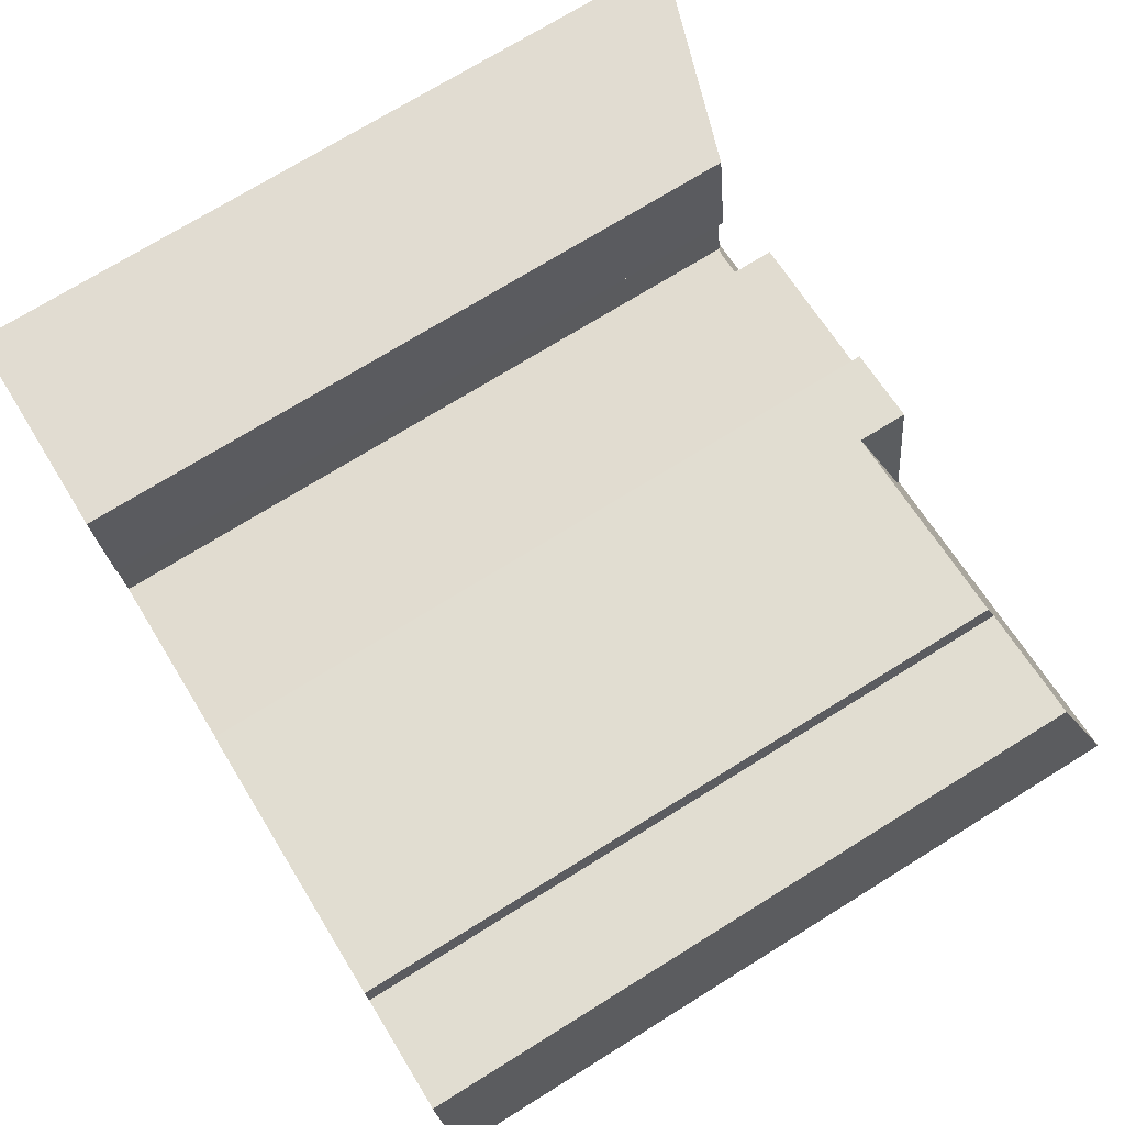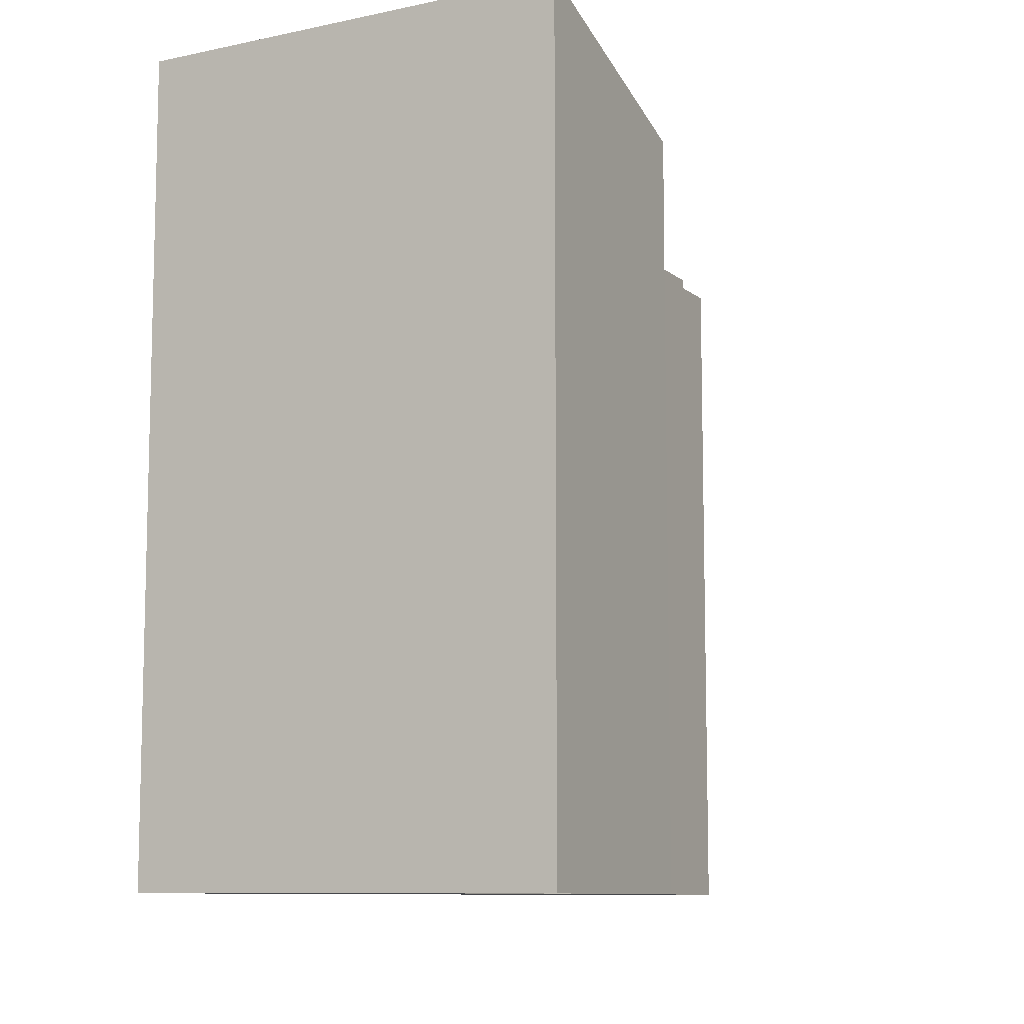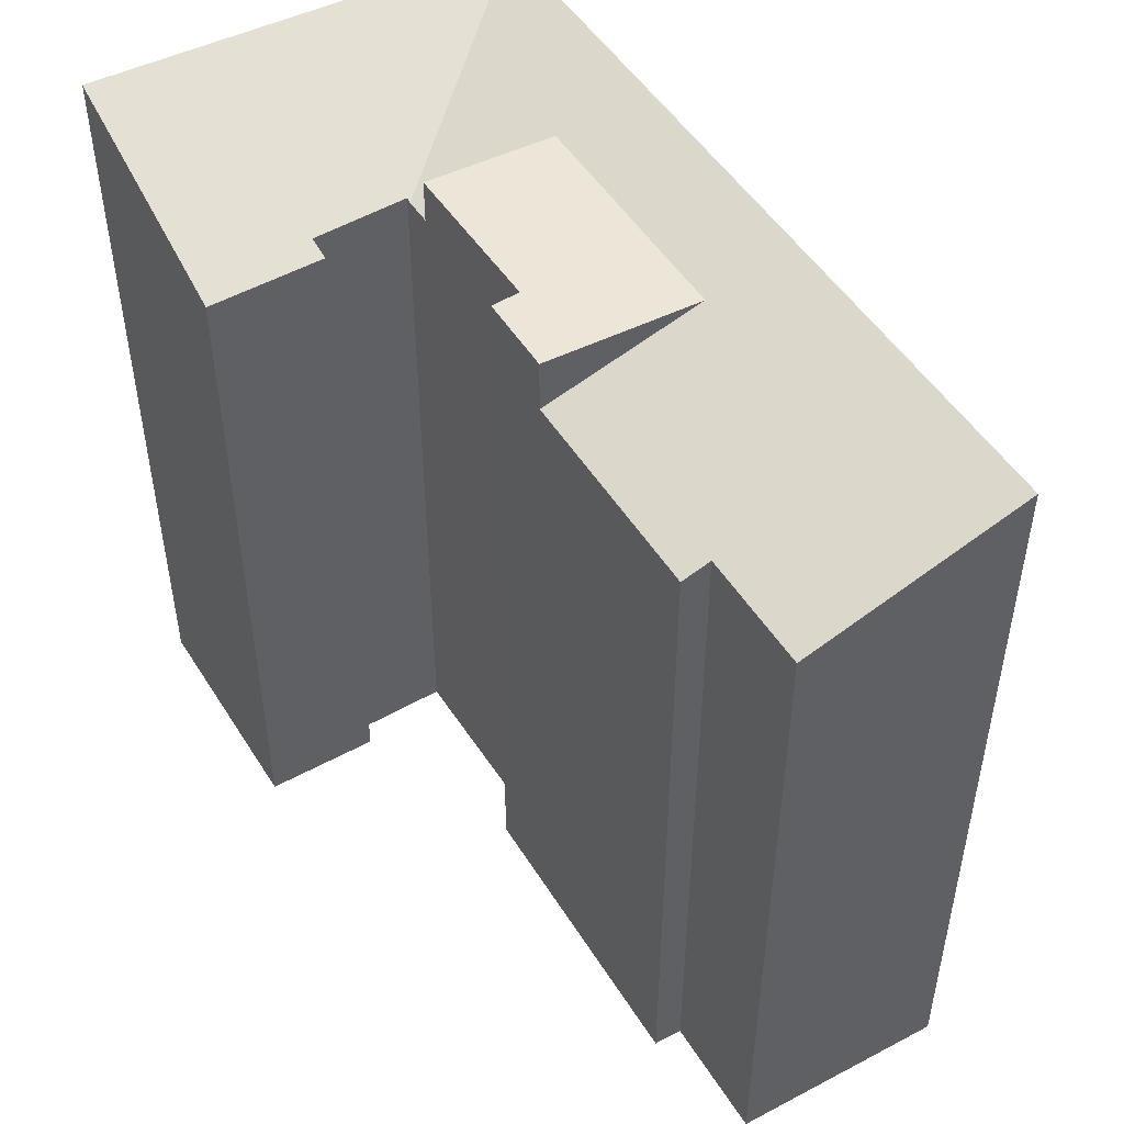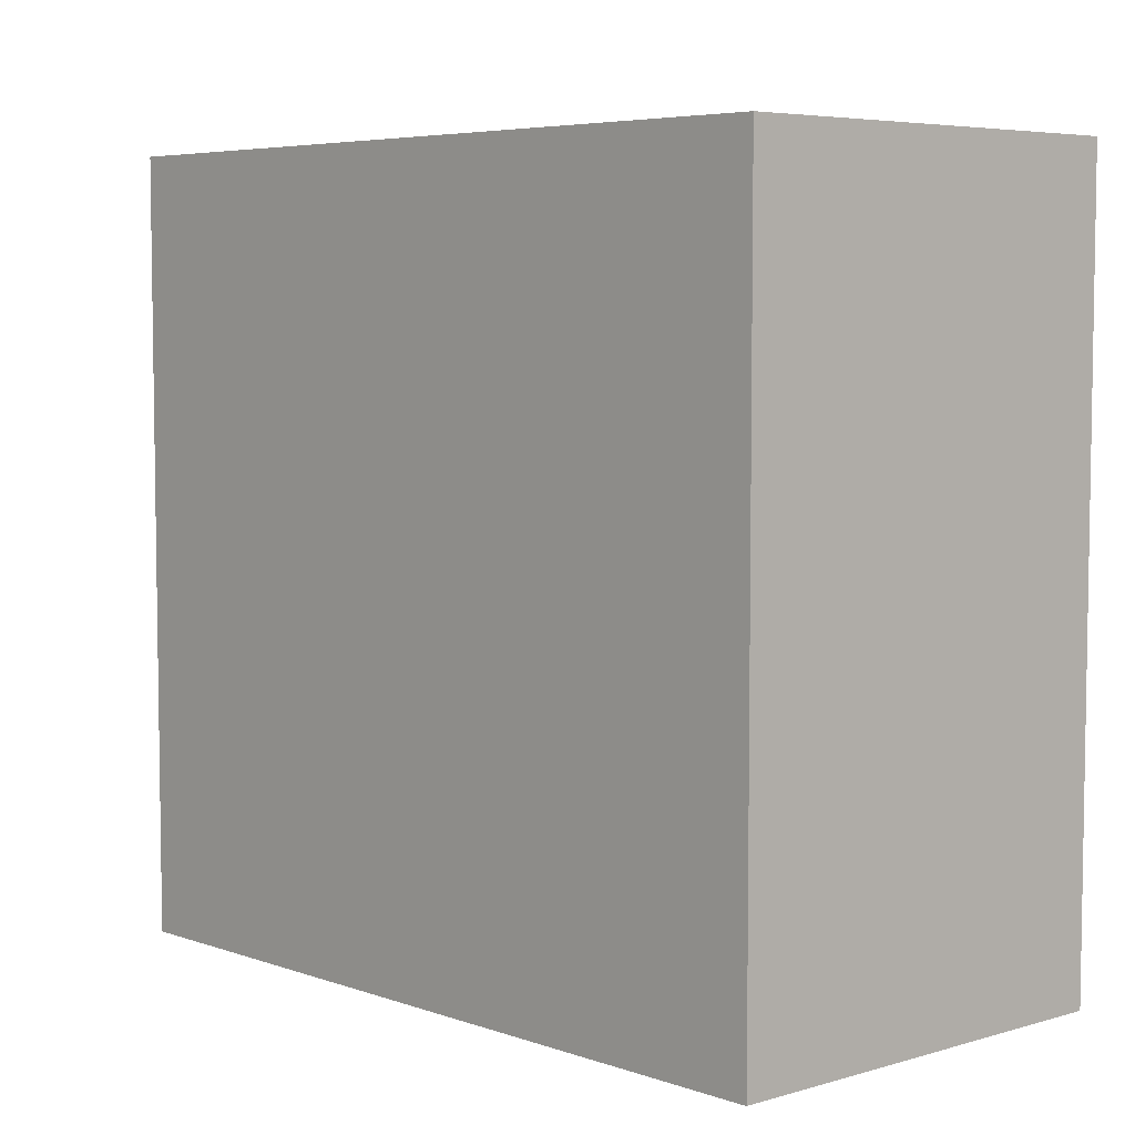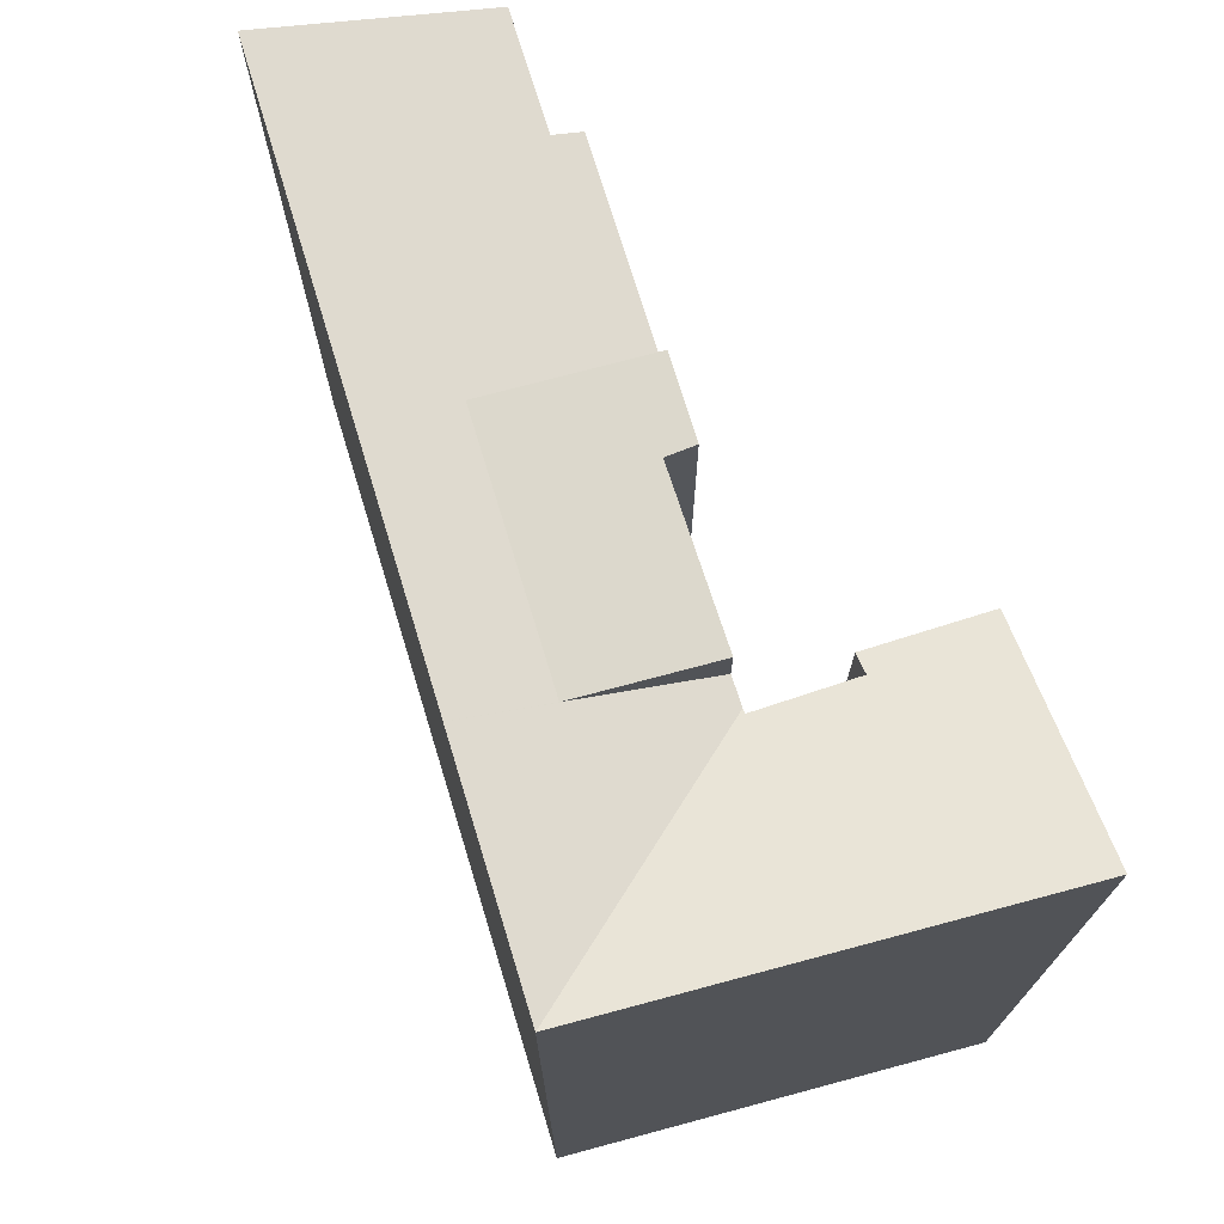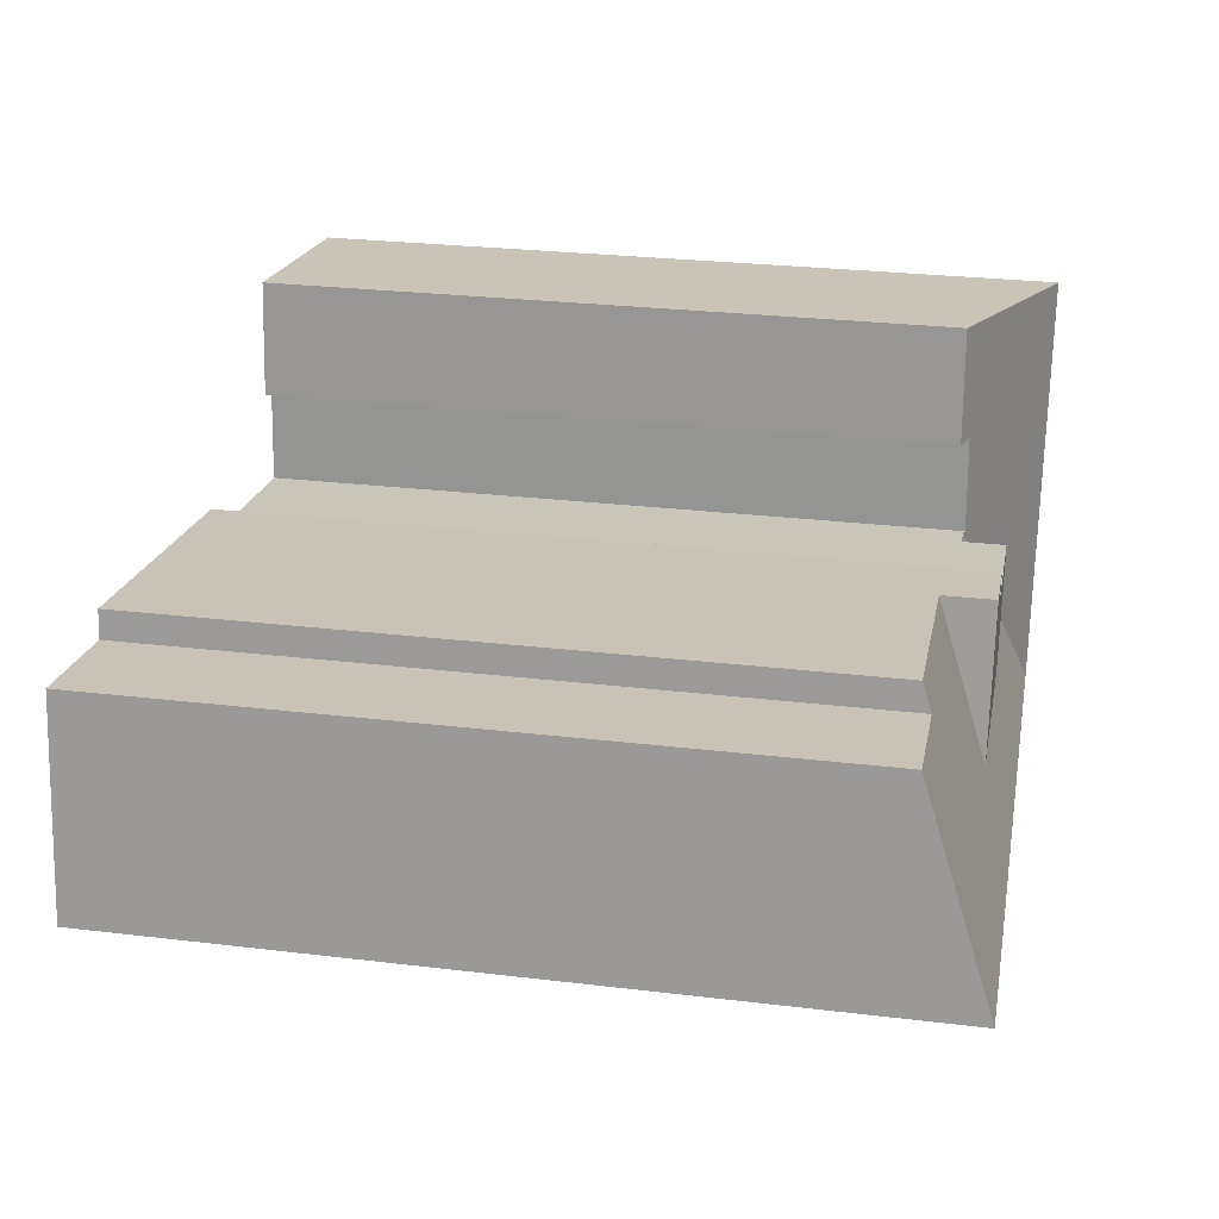
<metadata>
{"format":"obj","ext":"obj","renderer":"f3d","projection":"perspective","resolution":1024,"background":"white","views":[{"elev":73.7,"azim":58.3,"up":"+Z"},{"elev":-9.4,"azim":-70.2,"up":"+Y"},{"elev":49.1,"azim":51.6,"up":"+Y"},{"elev":5.6,"azim":-141.3,"up":"+Y"},{"elev":72.7,"azim":-114.8,"up":"+Y"},{"elev":27.1,"azim":100.5,"up":"+Z"}]}
</metadata>
<code>
v  12.03 21.27 -3.658
v  12.07 2.738e-16 -4.472
v  12.03 2.24e-16 -3.658
v  12.07 21.27 -4.472
v  23.8 20.05 -2.832
v  20.47 2.015e-16 -3.291
v  23.8 1.734e-16 -2.832
v  20.47 20.05 -3.291
v  6.886 19.82 -2.398
v  6.483 -5.211e-17 0.851
v  6.886 1.468e-16 -2.398
v  6.483 19.76 0.851
v  2.061 22.07 -11.92
v  6.589 20.08 -5.128
v  6.732 20.03 -5.111
v  0.88 22.07 -5.091
v  0 22.07 1.352e-15
v  6.301 20.02 -2.437
v  6.502 20.07 -4.318
v  0 0 0
v  24.66 5.398e-16 -8.816
v  15.41 6.177e-16 -10.09
v  20.36 1.534e-16 -2.506
v  14.25 2.052e-16 -3.351
v  8.538 6.755e-16 -11.03
v  7.508 3.073e-16 -5.018
v  2.061 7.3e-16 -11.92
v  6.732 3.13e-16 -5.111
v  6.589 3.14e-16 -5.128
v  6.301 1.492e-16 -2.437
v  6.502 2.644e-16 -4.318
v  0.88 3.117e-16 -5.091
v  8.538 22.07 -11.03
v  7.508 20.04 -5.018
v  8.137 21.27 -8.659
v  20.36 19.79 -2.506
v  14.25 19.79 -3.351
v  15.41 22.07 -10.09
v  14.99 21.27 -7.716
v  24.66 22.07 -8.816
v  7.508 21.27 -5.018
v  14.25 21.27 -3.351
g defaultobject
f 1 2 3
f 2 1 4
f 5 6 7
f 6 5 8
f 9 10 11
f 10 9 12
f 13 14 15
f 14 13 16
f 9 17 12
f 17 9 18
f 17 18 16
f 16 18 19
f 16 19 14
f 12 20 10
f 20 12 17
f 21 7 22
f 6 22 7
f 23 22 6
f 24 22 23
f 25 22 24
f 2 25 24
f 3 2 24
f 26 25 2
f 27 25 26
f 28 27 26
f 29 27 28
f 10 20 11
f 30 11 20
f 31 30 20
f 29 31 20
f 27 29 20
f 32 27 20
f 15 33 13
f 33 15 34
f 33 34 35
f 36 8 37
f 35 38 33
f 38 35 39
f 38 39 40
f 40 39 37
f 40 37 8
f 40 8 5
f 31 18 30
f 18 31 19
f 19 31 29
f 19 29 14
f 33 27 13
f 27 33 38
f 27 38 40
f 27 40 25
f 25 40 22
f 22 40 21
f 2 34 15
f 34 2 4
f 34 4 41
f 28 14 29
f 14 28 26
f 14 26 2
f 14 2 15
f 37 39 42
f 40 7 21
f 7 40 5
f 8 23 6
f 23 8 36
f 41 39 35
f 39 41 4
f 39 4 1
f 39 1 42
f 35 34 41
f 36 37 23
f 24 1 3
f 1 24 23
f 1 23 37
f 1 37 42
f 16 20 17
f 20 16 32
f 32 16 13
f 32 13 27
f 18 11 30
f 11 18 9

</code>
